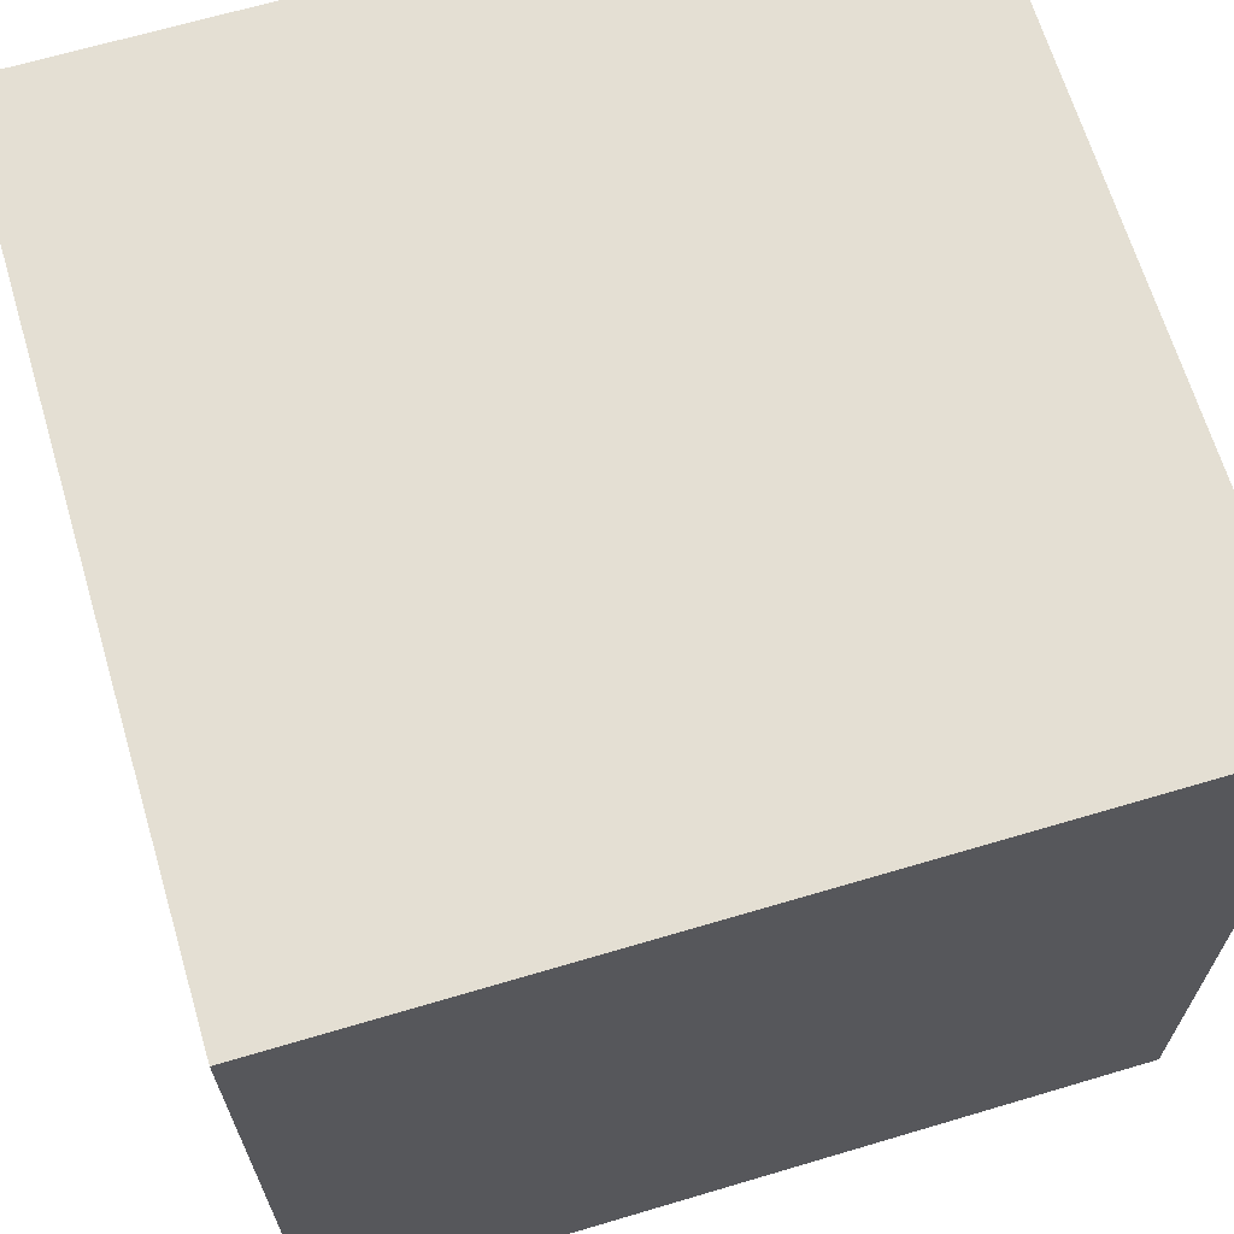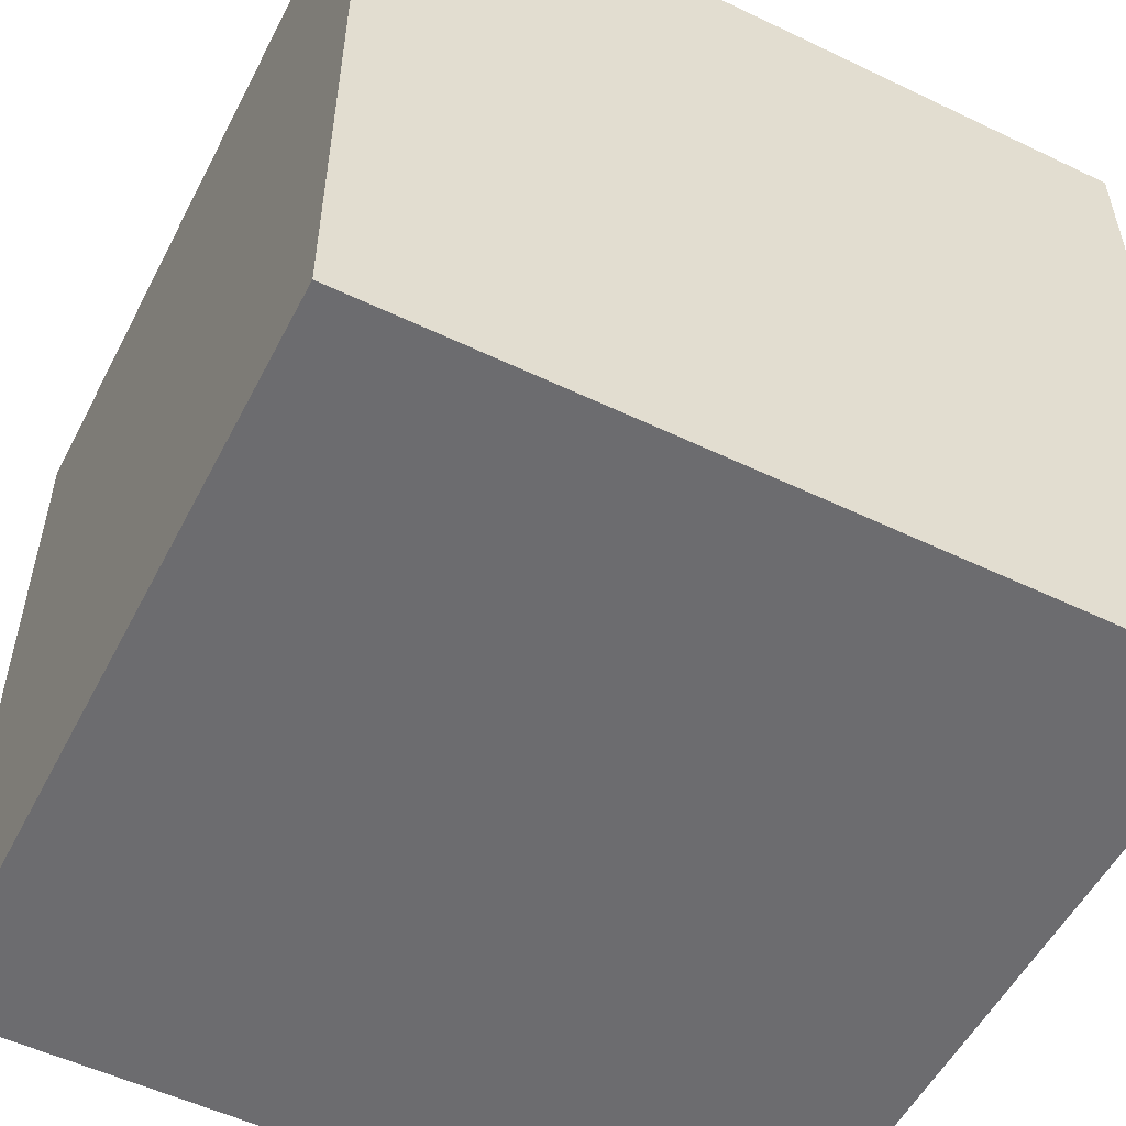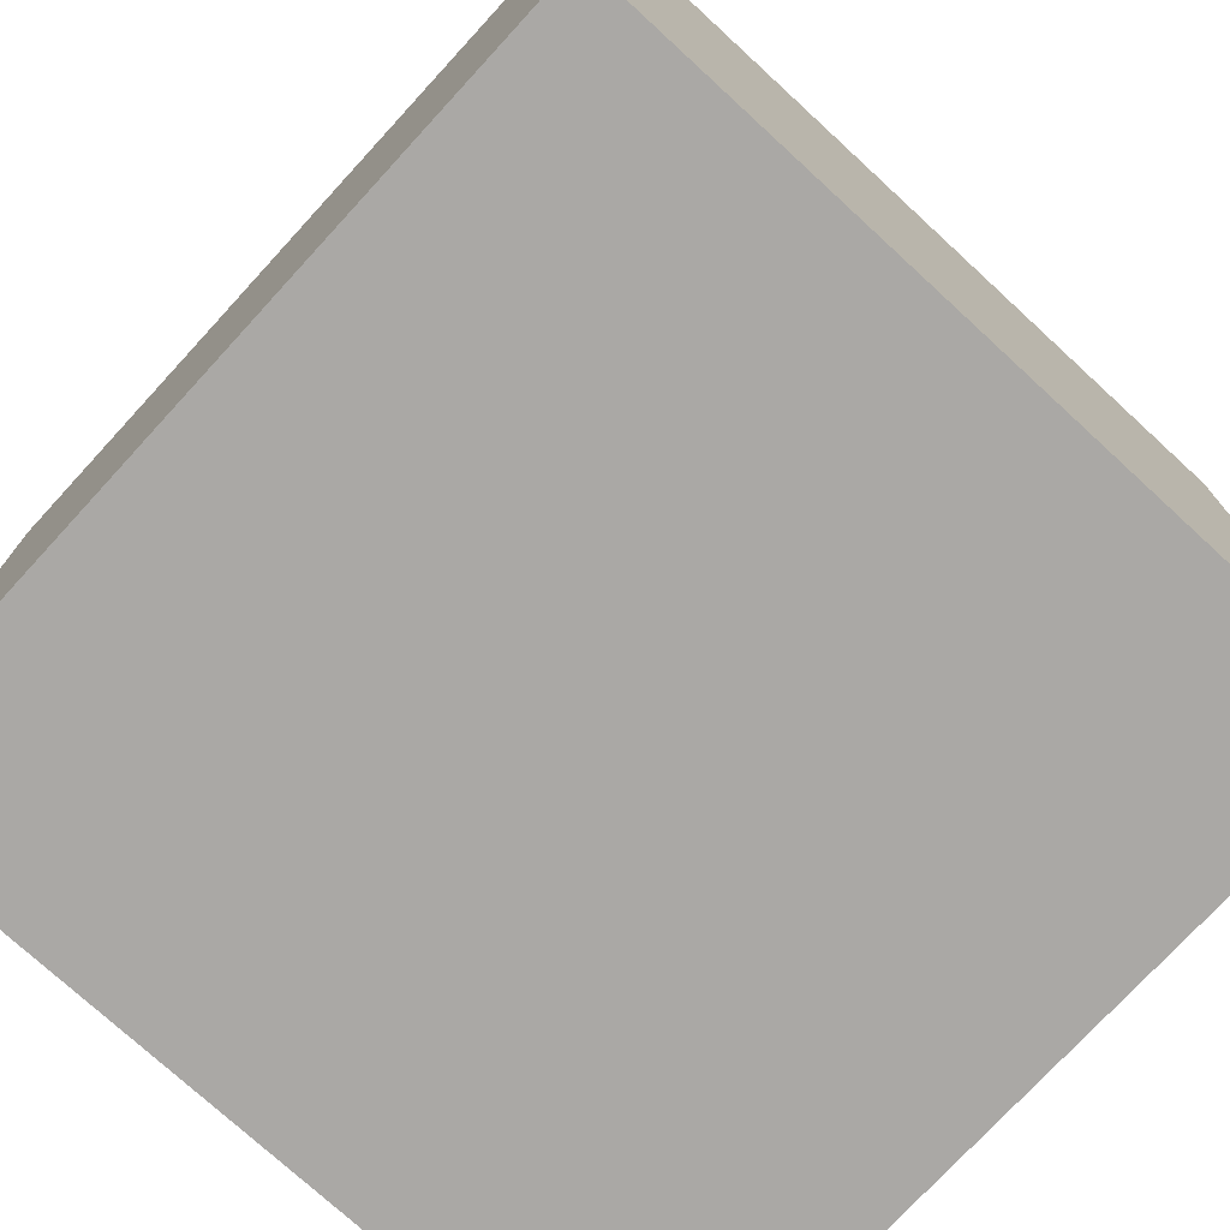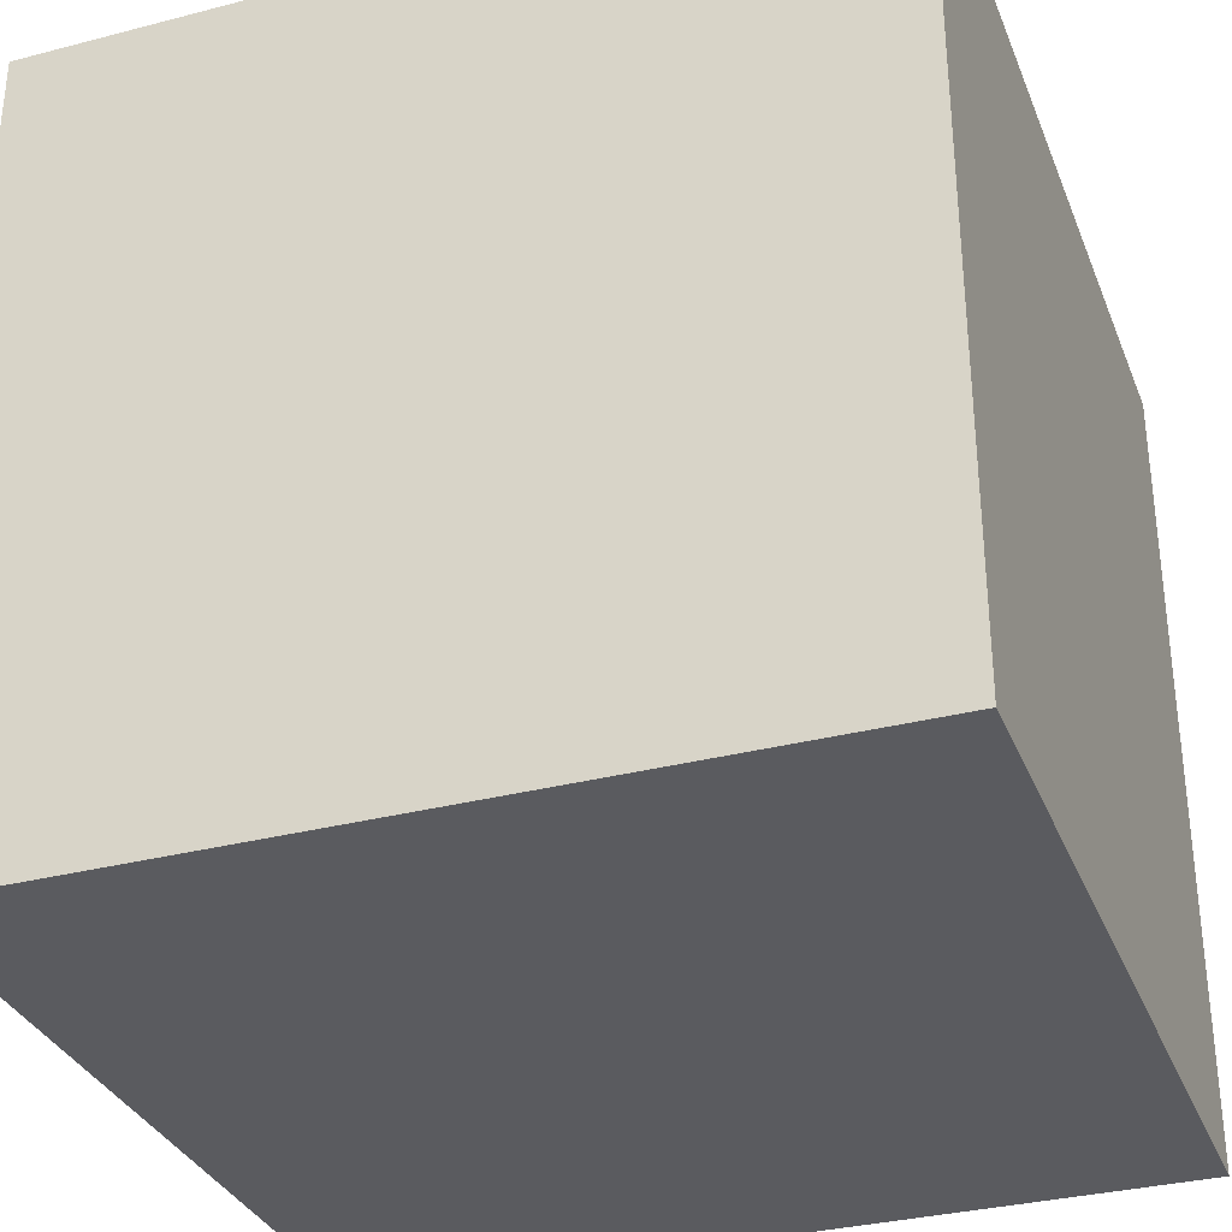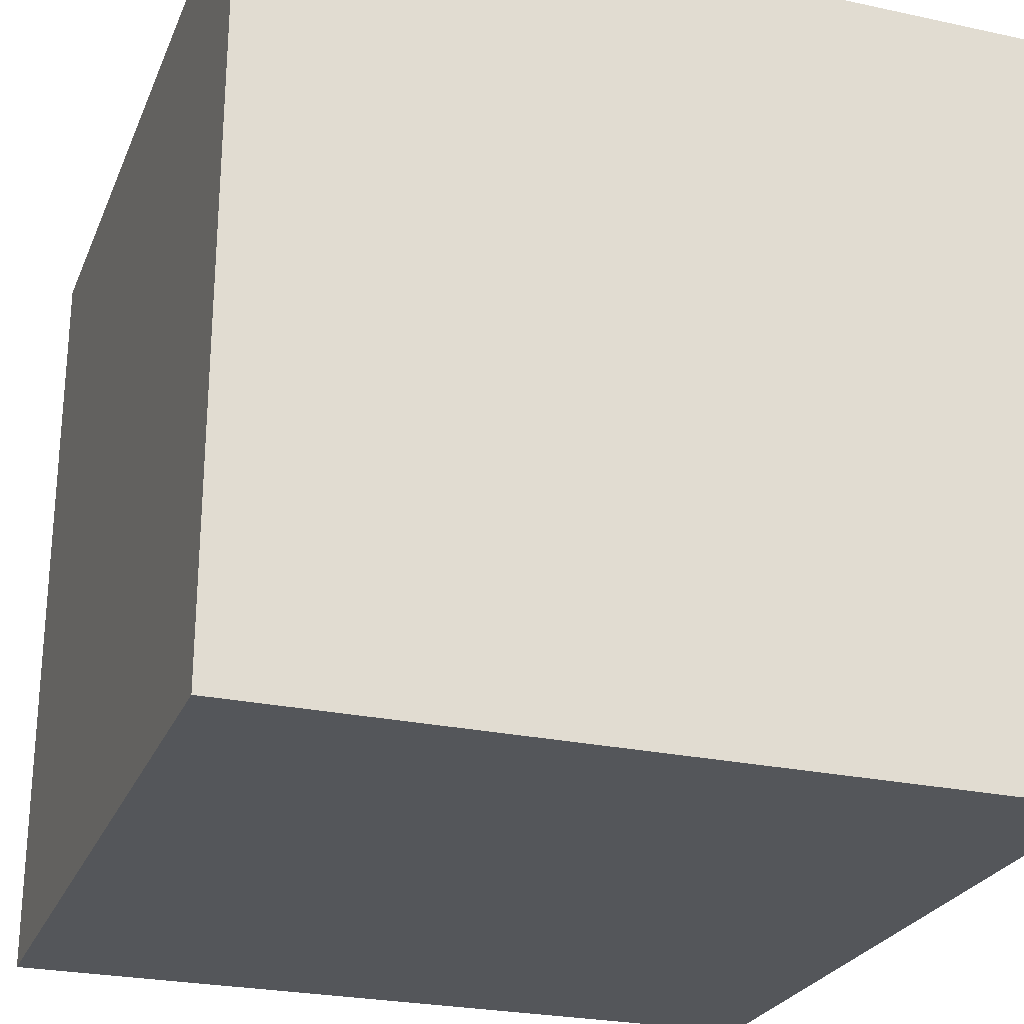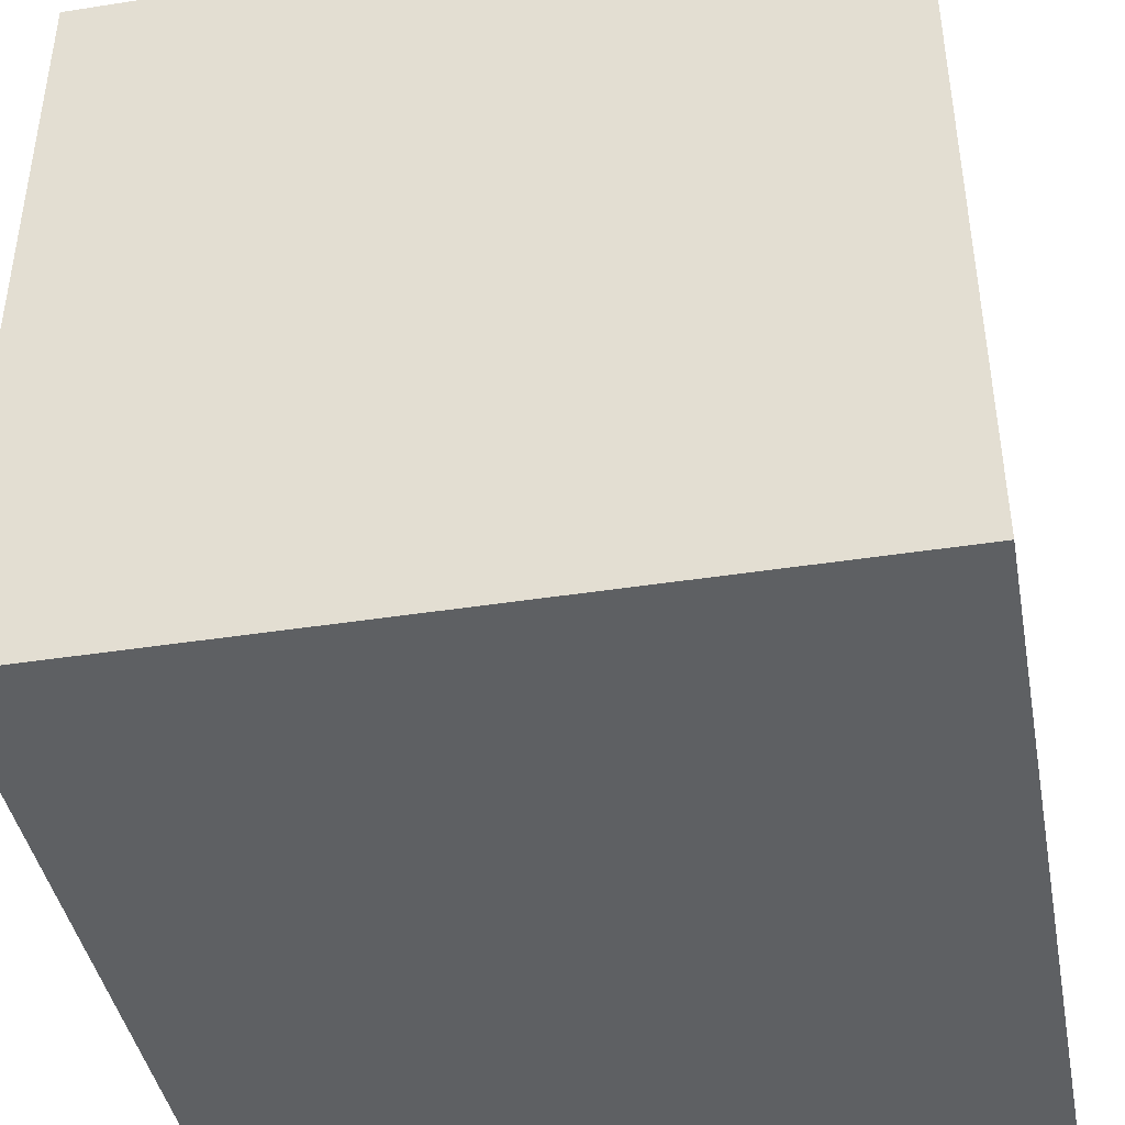
<metadata>
{"format":"obj","ext":"obj","renderer":"f3d","projection":"perspective","resolution":1024,"background":"white","views":[{"elev":66.5,"azim":-106.6,"up":"+Z"},{"elev":-53.8,"azim":63.0,"up":"+Z"},{"elev":-75.1,"azim":47.4,"up":"+Y"},{"elev":-32.9,"azim":-160.3,"up":"+Y"},{"elev":-25.6,"azim":70.9,"up":"+Z"},{"elev":-42.1,"azim":-79.4,"up":"+Y"}]}
</metadata>
<code>
g
v 0 0 0
v 1 1 0
v 1 0 0
v 0 1 0
f 1 2 3
f 1 4 2
g _1
v 0 0 0
v 0 1 1
v 0 1 0
v 0 0 1
f 5 6 7
f 5 8 6
g _2
v 0 1 0
v 1 1 1
v 1 1 0
v 0 1 1
f 9 10 11
f 9 12 10
g _3
v 1 0 0
v 1 1 0
v 1 1 1
v 1 0 1
f 13 14 15
f 13 15 16
g _4
v 0 0 0
v 1 0 0
v 1 0 1
v 0 0 1
f 17 18 19
f 17 19 20
g _5
v 0 0 1
v 1 1 1
v 0 1 1
v 1 0 1
f 21 22 23
f 21 24 22

</code>
